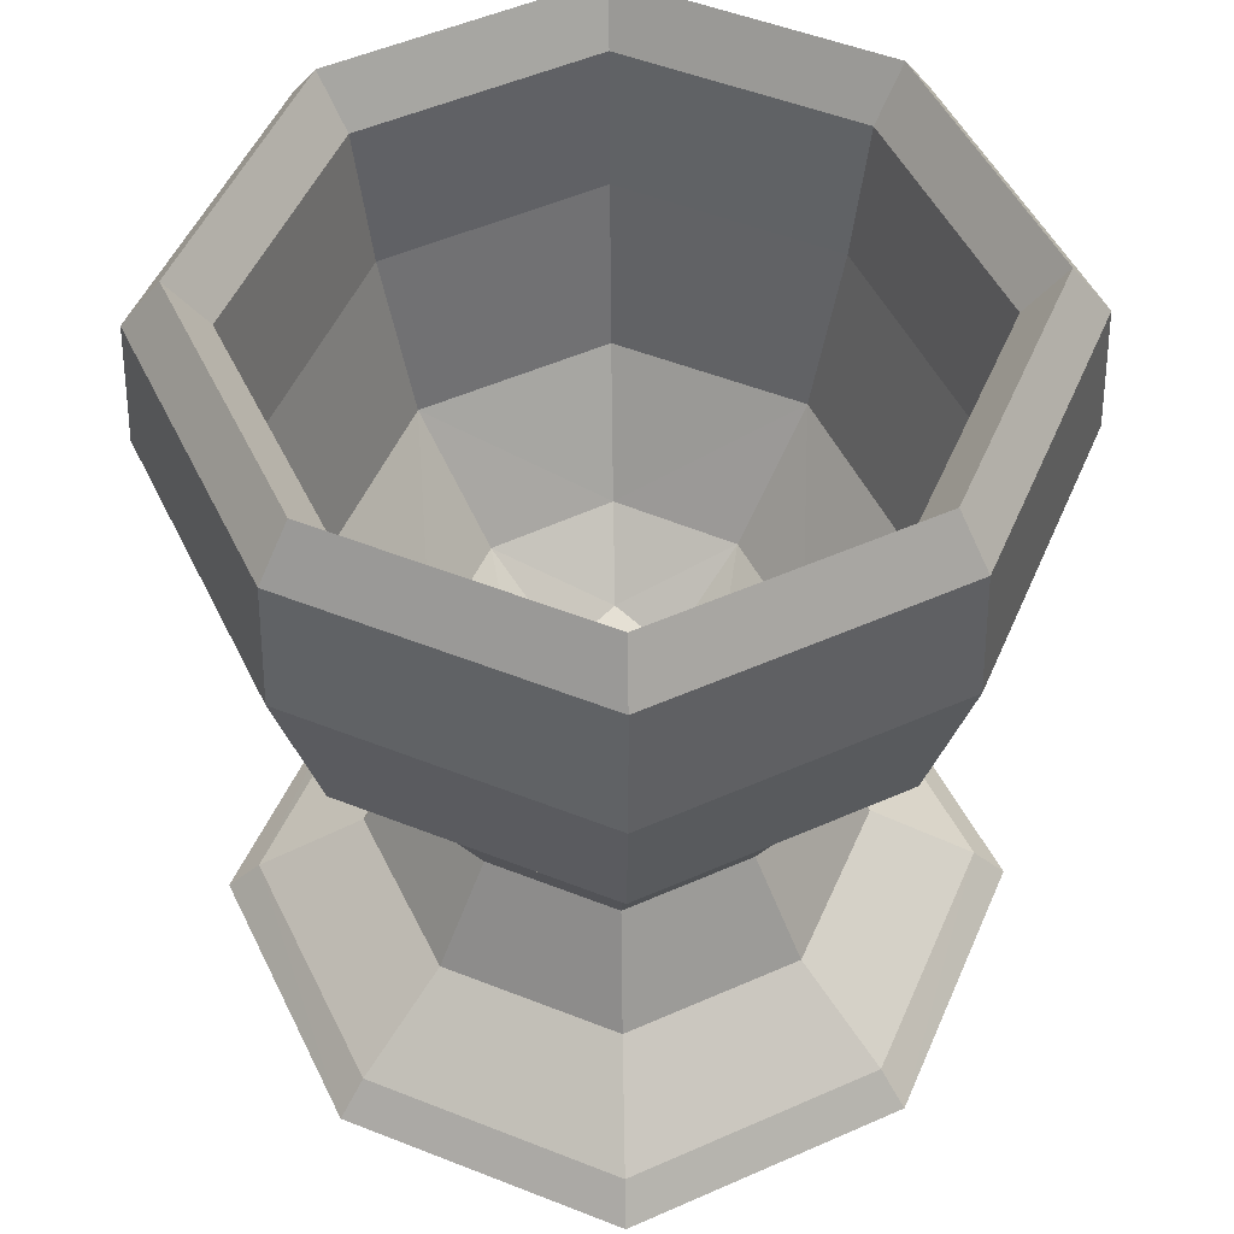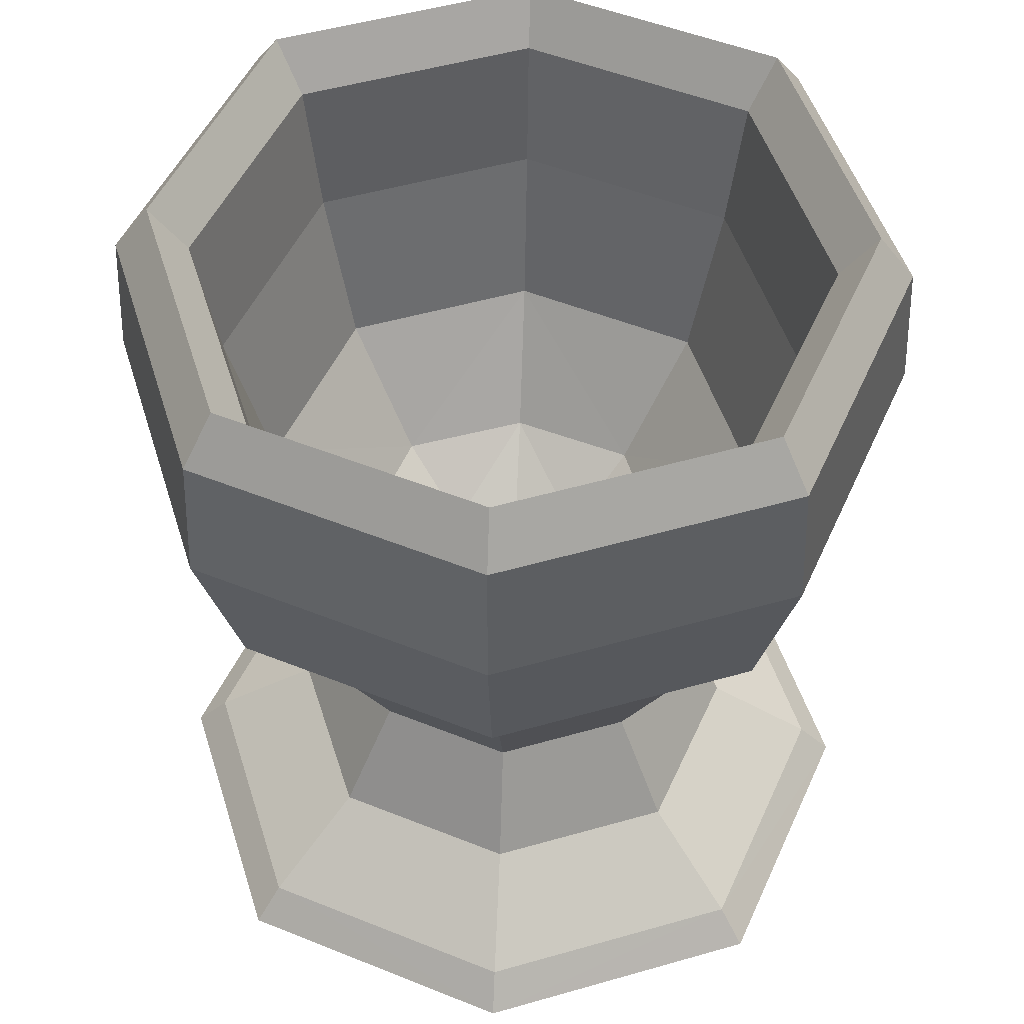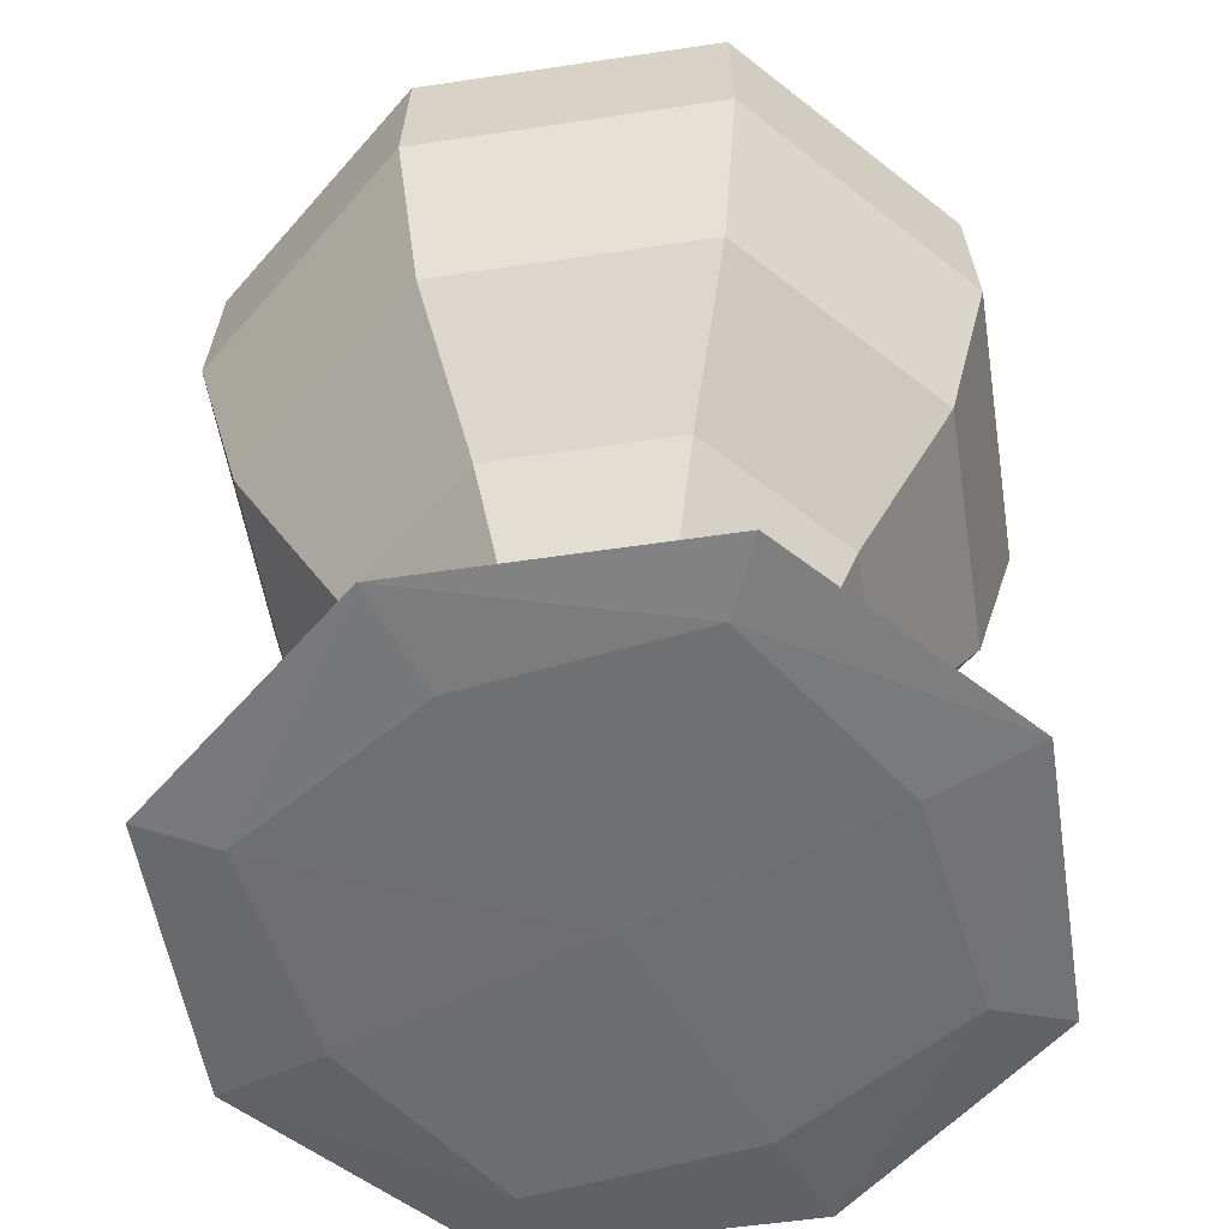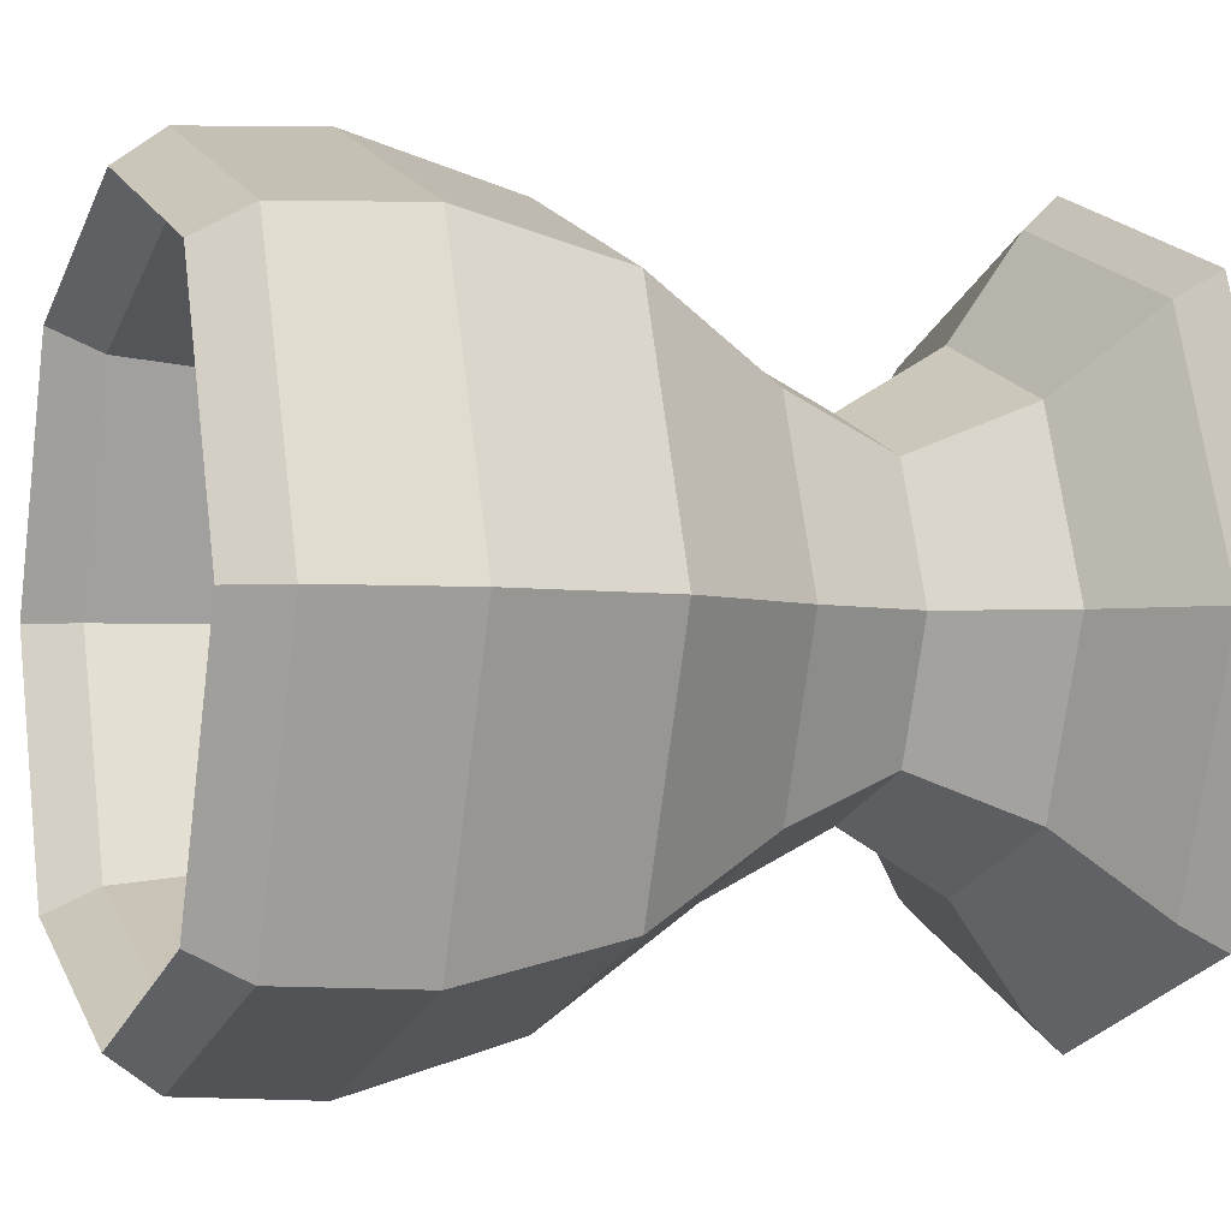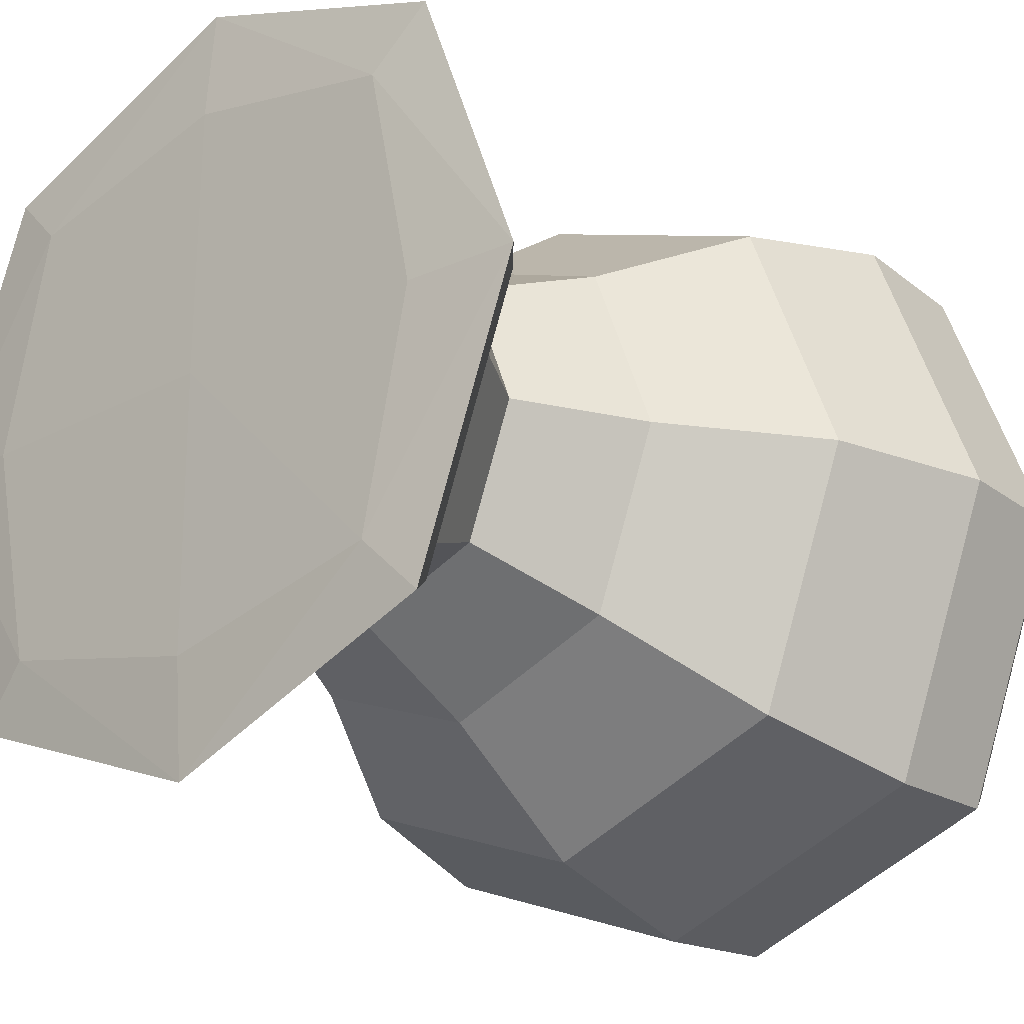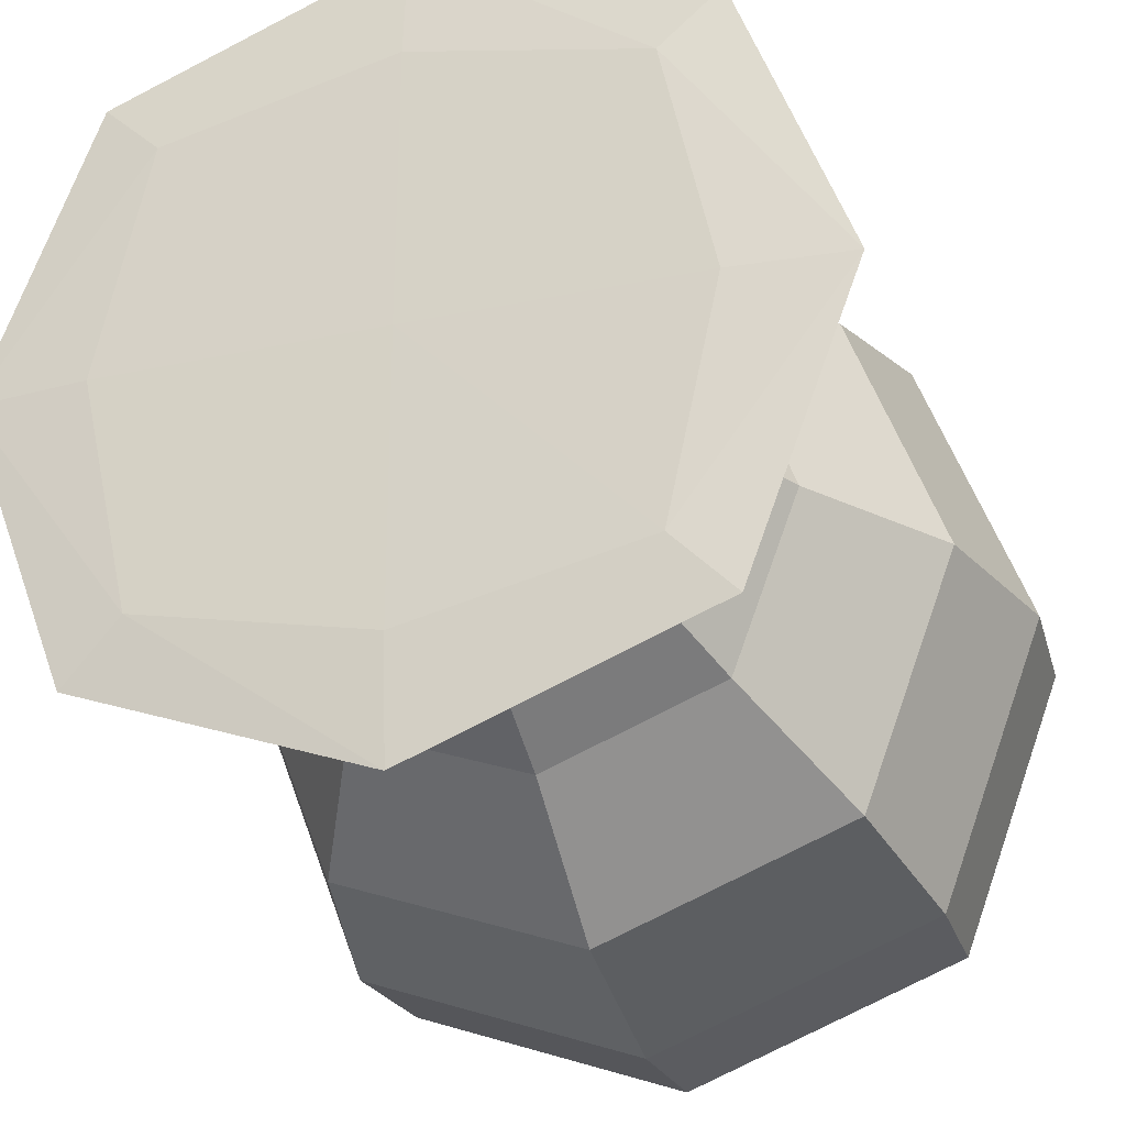
<metadata>
{"format":"obj","ext":"obj","renderer":"f3d","projection":"perspective","resolution":1024,"background":"white","views":[{"elev":51.3,"azim":133.8,"up":"+Y"},{"elev":50.6,"azim":3.2,"up":"+Y"},{"elev":-54.4,"azim":29.6,"up":"+Y"},{"elev":-2.5,"azim":-111.2,"up":"+Z"},{"elev":-22.8,"azim":41.9,"up":"+Z"},{"elev":-27.4,"azim":18.2,"up":"+Z"}]}
</metadata>
<code>
o Cube
v 0.1978 -0.3008 -0.1978
v 0.1906 -1.003 -0.1906
v 0.1978 -0.3008 0.1978
v 0.1906 -1.003 0.1906
v -0.1978 -0.3008 -0.1978
v -0.1906 -1.003 -0.1906
v -0.1978 -0.3008 0.1978
v -0.1906 -1.003 0.1906
v 0.2185 -0.5661 -0.2185
v -0.2185 -0.5661 0.2185
v 0.2185 -0.5661 0.2185
v -0.2185 -0.5661 -0.2185
v 0.2185 -0.9656 -0.2185
v 0.2185 -0.9656 0.2185
v -0.2185 -0.9656 -0.2185
v -0.2185 -0.9656 0.2185
v -0.1117 -0.8057 0.1117
v 0.1117 -0.8057 -0.1117
v 0.1117 -0.8057 0.1117
v -0.1117 -0.8057 -0.1117
v 0.2429 -0.3004 0.2429
v -0.2429 -0.3004 0.2429
v 0.2429 -0.3004 -0.2429
v -0.2429 -0.3004 -0.2429
v 0.1585 -0.5582 -0.1585
v 0.1585 -0.5582 0.1585
v -0.1585 -0.5582 -0.1585
v -0.1585 -0.5582 0.1585
v 0.05569 -0.7148 -0.05569
v 0.05569 -0.7148 0.05569
v -0.05569 -0.7148 -0.05569
v -0.05569 -0.7148 0.05569
v -0.2324 -1.003 0
v 0 -1.003 -0.2324
v 0.2388 -0.9958 -0.2388
v -0.2483 -0.4189 0.2483
v 0.2388 -0.9958 0.2388
v -0.2388 -0.9958 -0.2388
v 0 -0.3004 0.3339
v 0.3339 -0.3004 0
v -0 -1.003 0.2324
v -0.3339 -0.3004 0
v 0 -0.3004 -0.3339
v 0.2324 -1.003 0
v 0.2483 -0.4189 -0.2483
v -0.1517 -0.696 0.1517
v 0.2483 -0.4189 0.2483
v -0.2483 -0.4189 -0.2483
v 0 -0.5661 -0.3005
v 0.3005 -0.5661 0
v -0.3005 -0.5661 0
v 0 -0.5661 0.3005
v 0.1517 -0.8992 -0.1518
v 0.1517 -0.8992 0.1517
v -0.1517 -0.8992 -0.1517
v -0.2388 -0.9958 0.2388
v -0 -0.9656 0.3005
v -0.3005 -0.9656 0
v 0.3005 -0.9656 0
v 0 -0.9656 -0.3005
v -0.1517 -0.8992 0.1517
v 0.1517 -0.696 -0.1518
v 0.1518 -0.696 0.1517
v -0.1518 -0.696 -0.1517
v 0 -0.8057 0.1536
v -0.1536 -0.8057 -0
v 0.1536 -0.8057 -0
v -0 -0.8057 -0.1536
v 0 -0.3008 0.272
v 0.272 -0.3008 0
v -0.272 -0.3008 -0
v 0 -0.3008 -0.272
v 0.2203 -0.2578 0.2203
v -0.2203 -0.2578 0.2203
v 0.2203 -0.2578 -0.2203
v -0.2203 -0.2578 -0.2203
v 0 -0.5582 0.2179
v 0.2179 -0.5582 -0
v -0.2179 -0.5582 0
v -0 -0.5582 -0.2179
v -0.1845 -0.4188 0.1845
v -0.1845 -0.4188 -0.1845
v 0.1845 -0.4188 0.1845
v 0.1845 -0.4188 -0.1845
v -0 -0.7242 0.05924
v 0.05924 -0.7242 -0
v -0.05924 -0.7242 0
v -0 -0.7242 -0.05924
v -0.1036 -0.6632 0.1036
v -0.1036 -0.6632 -0.1036
v 0.1036 -0.6632 0.1036
v 0.1036 -0.6632 -0.1036
v -0.2536 -0.4188 -0
v -0 -0.4189 0.3414
v -0.3414 -0.4189 -0
v 0 -1.005 -0
v 0.3414 -0.4189 0
v 0 -0.4189 -0.3414
v -0 -0.696 -0.2087
v 0.2087 -0.696 -0
v -0.2087 -0.696 0
v -0 -0.696 0.2087
v -0 -0.9958 0.3286
v -0.3286 -0.9958 0
v 0.3286 -0.9958 -0
v -0 -0.9958 -0.3286
v 0 -0.8992 0.2087
v -0.2087 -0.8992 -0
v 0.2087 -0.8992 -0
v -0 -0.8992 -0.2087
v 0 -0.2578 0.303
v 0.303 -0.2578 0
v -0.303 -0.2578 -0
v -0 -0.2578 -0.303
v -0.1407 -0.6641 -0
v -0 -0.4188 0.2536
v 0 -0.4188 -0.2536
v 0.2536 -0.4188 0
v -0 -0.7438 -0
v -0 -0.6641 0.1407
v 0 -0.6641 -0.1407
v 0.1407 -0.6641 0
f 71 82 5
f 71 81 93
f 93 28 79
f 93 27 82
f 11 94 52
f 21 94 47
f 94 22 36
f 94 10 52
f 10 95 51
f 22 95 36
f 95 24 48
f 95 12 51
f 6 96 33
f 2 96 34
f 96 4 41
f 96 8 33
f 9 97 50
f 23 97 45
f 97 21 47
f 97 11 50
f 12 98 49
f 24 98 48
f 98 23 45
f 98 9 49
f 20 99 68
f 64 49 99
f 49 62 99
f 99 18 68
f 18 100 67
f 62 50 100
f 50 63 100
f 100 19 67
f 17 101 66
f 46 51 101
f 51 64 101
f 101 20 66
f 19 102 65
f 63 52 102
f 52 46 102
f 102 17 65
f 4 103 41
f 14 103 37
f 103 16 56
f 103 8 41
f 8 104 33
f 16 104 56
f 104 15 38
f 104 6 33
f 2 105 44
f 13 105 35
f 105 14 37
f 105 4 44
f 6 106 34
f 15 106 38
f 106 13 35
f 106 2 34
f 54 57 14
f 19 107 54
f 107 17 61
f 57 61 16
f 61 58 16
f 17 108 61
f 108 20 55
f 58 55 15
f 53 59 13
f 18 109 53
f 109 19 54
f 59 54 14
f 55 60 15
f 20 110 55
f 110 18 53
f 60 53 13
f 3 111 73
f 7 111 69
f 74 39 111
f 73 39 21
f 1 112 75
f 3 112 70
f 73 40 112
f 75 40 23
f 7 113 74
f 5 113 71
f 76 42 113
f 74 42 22
f 5 114 76
f 1 114 72
f 75 43 114
f 76 43 24
f 79 90 27
f 79 89 115
f 115 32 87
f 115 31 90
f 69 81 7
f 69 83 116
f 116 26 77
f 116 28 81
f 72 84 1
f 72 82 117
f 117 27 80
f 117 25 84
f 70 83 3
f 70 84 118
f 118 25 78
f 118 26 83
f 88 86 29
f 88 87 119
f 87 85 119
f 86 85 30
f 77 89 28
f 77 91 120
f 120 30 85
f 120 32 89
f 80 92 25
f 80 90 121
f 121 31 88
f 121 29 92
f 78 91 26
f 78 92 122
f 122 29 86
f 122 30 91
f 71 93 82
f 71 7 81
f 93 81 28
f 93 79 27
f 11 47 94
f 21 39 94
f 94 39 22
f 94 36 10
f 10 36 95
f 22 42 95
f 95 42 24
f 95 48 12
f 6 34 96
f 2 44 96
f 96 44 4
f 96 41 8
f 9 45 97
f 23 40 97
f 97 40 21
f 97 47 11
f 12 48 98
f 24 43 98
f 98 43 23
f 98 45 9
f 20 64 99
f 64 12 49
f 49 9 62
f 99 62 18
f 18 62 100
f 62 9 50
f 50 11 63
f 100 63 19
f 17 46 101
f 46 10 51
f 51 12 64
f 101 64 20
f 19 63 102
f 63 11 52
f 52 10 46
f 102 46 17
f 4 37 103
f 14 57 103
f 103 57 16
f 103 56 8
f 8 56 104
f 16 58 104
f 104 58 15
f 104 38 6
f 2 35 105
f 13 59 105
f 105 59 14
f 105 37 4
f 6 38 106
f 15 60 106
f 106 60 13
f 106 35 2
f 54 107 57
f 19 65 107
f 107 65 17
f 57 107 61
f 61 108 58
f 17 66 108
f 108 66 20
f 58 108 55
f 53 109 59
f 18 67 109
f 109 67 19
f 59 109 54
f 55 110 60
f 20 68 110
f 110 68 18
f 60 110 53
f 3 69 111
f 7 74 111
f 74 22 39
f 73 111 39
f 1 70 112
f 3 73 112
f 73 21 40
f 75 112 40
f 7 71 113
f 5 76 113
f 76 24 42
f 74 113 42
f 5 72 114
f 1 75 114
f 75 23 43
f 76 114 43
f 79 115 90
f 79 28 89
f 115 89 32
f 115 87 31
f 69 116 81
f 69 3 83
f 116 83 26
f 116 77 28
f 72 117 84
f 72 5 82
f 117 82 27
f 117 80 25
f 70 118 83
f 70 1 84
f 118 84 25
f 118 78 26
f 88 119 86
f 88 31 87
f 87 32 85
f 86 119 85
f 77 120 89
f 77 26 91
f 120 91 30
f 120 85 32
f 80 121 92
f 80 27 90
f 121 90 31
f 121 88 29
f 78 122 91
f 78 25 92
f 122 92 29
f 122 86 30

</code>
